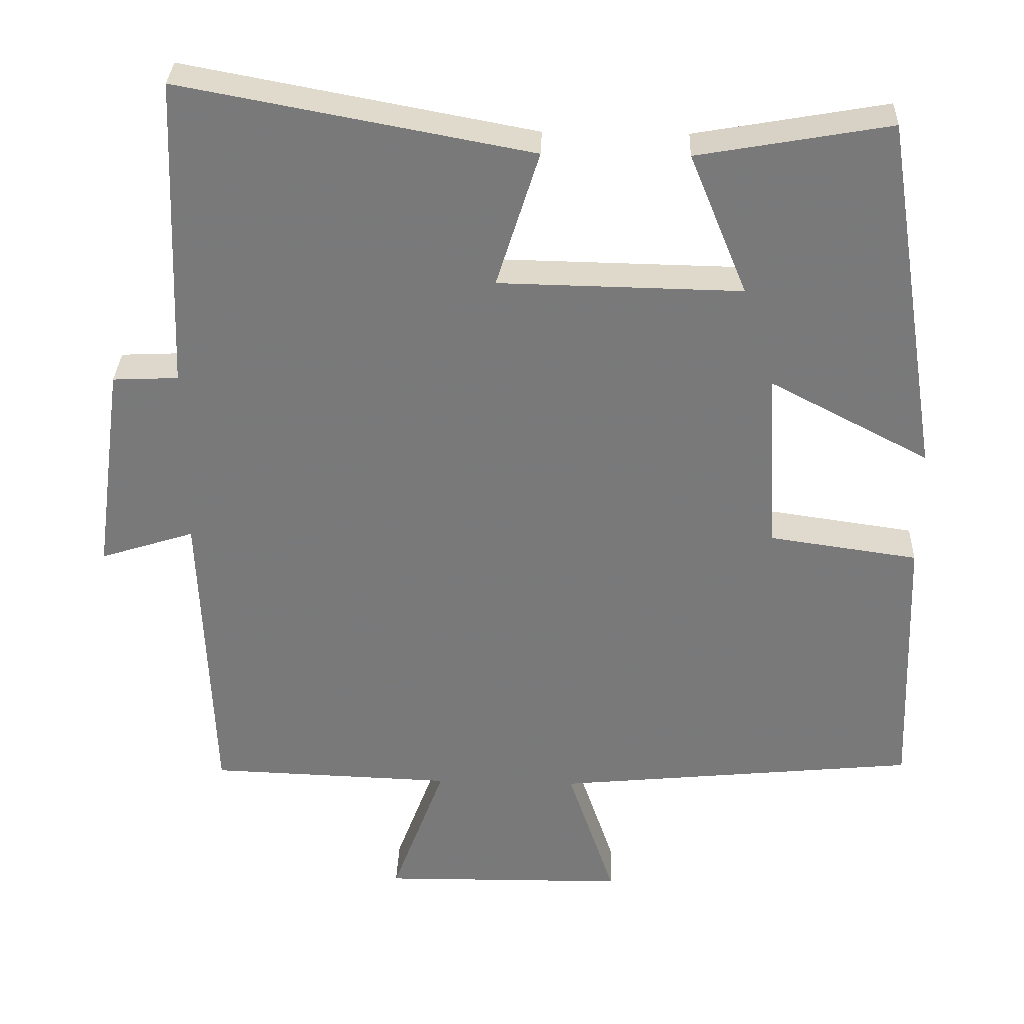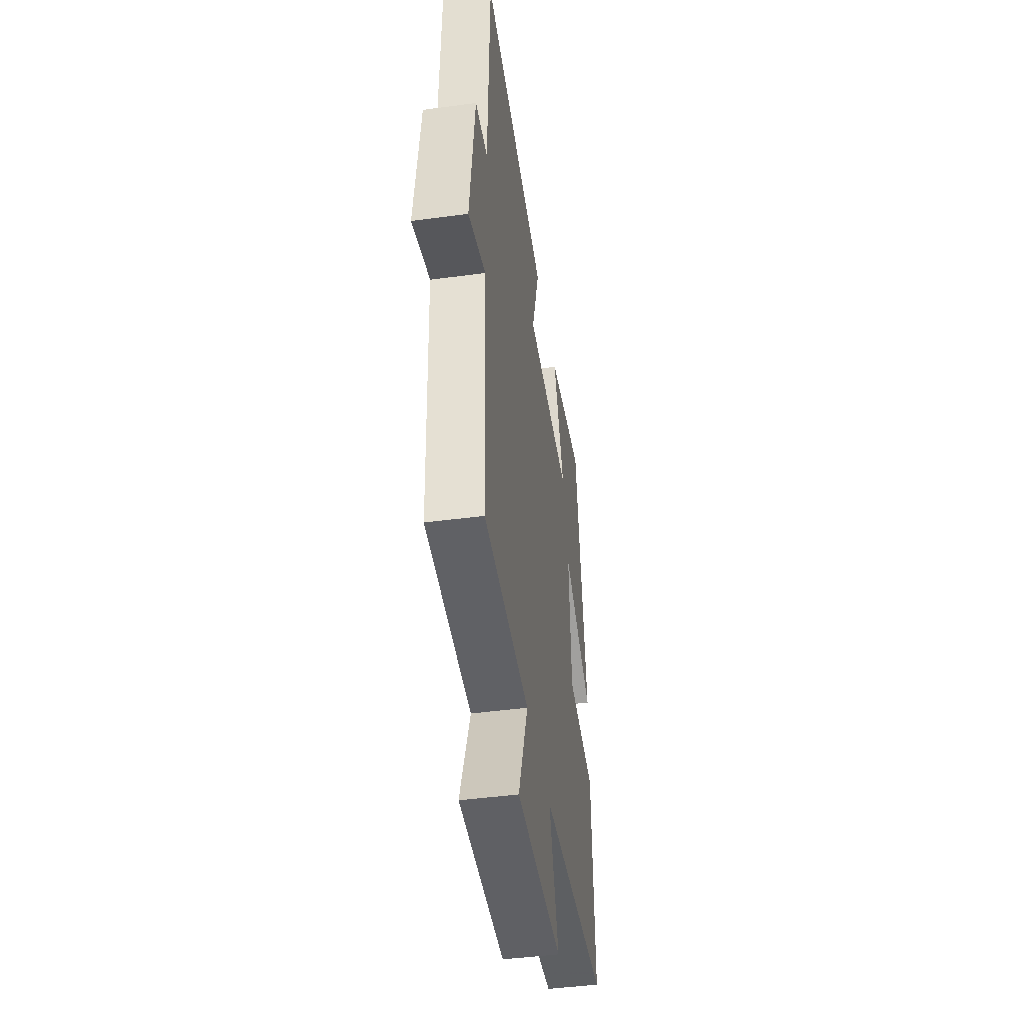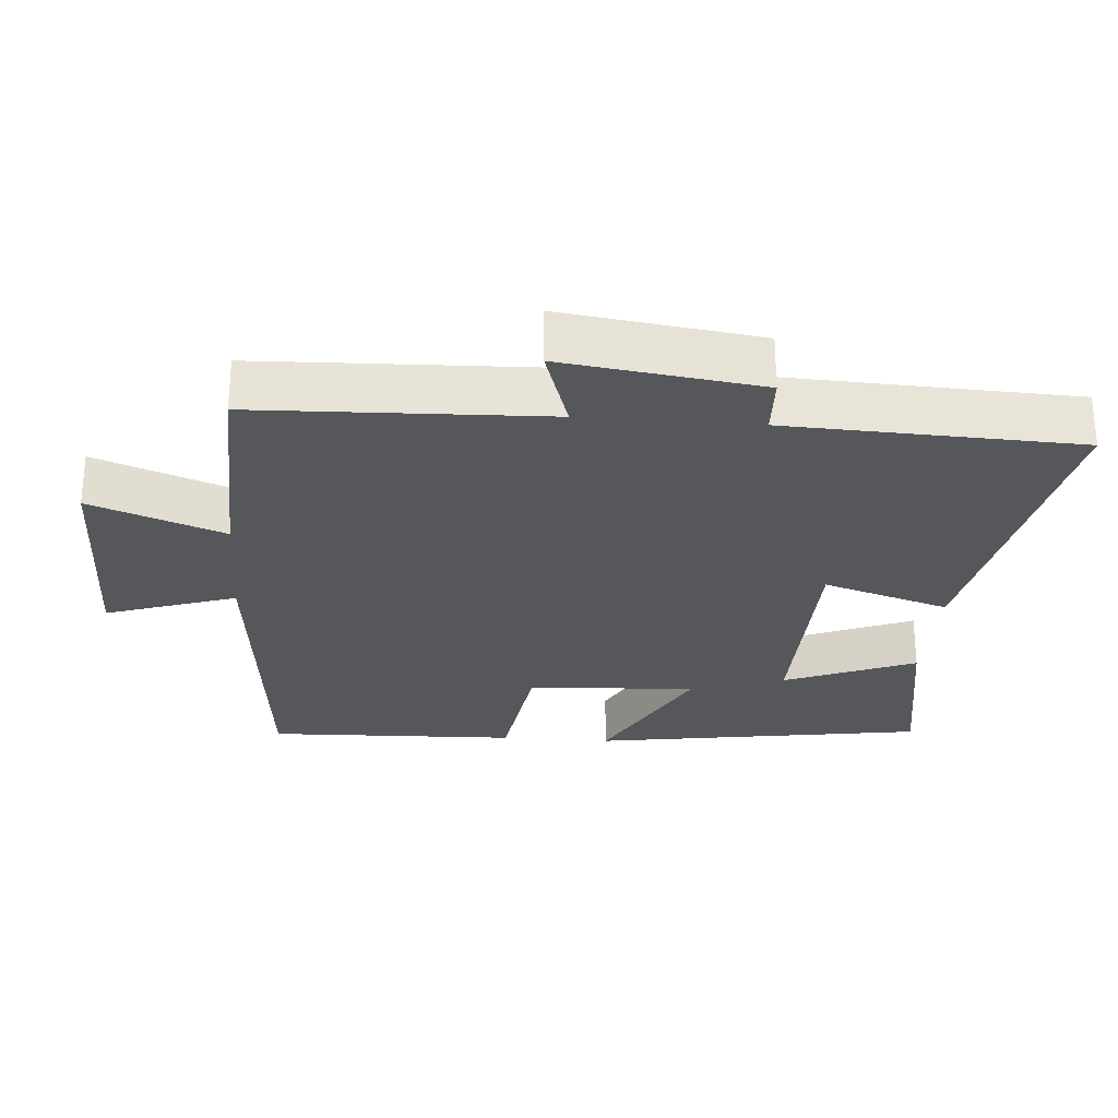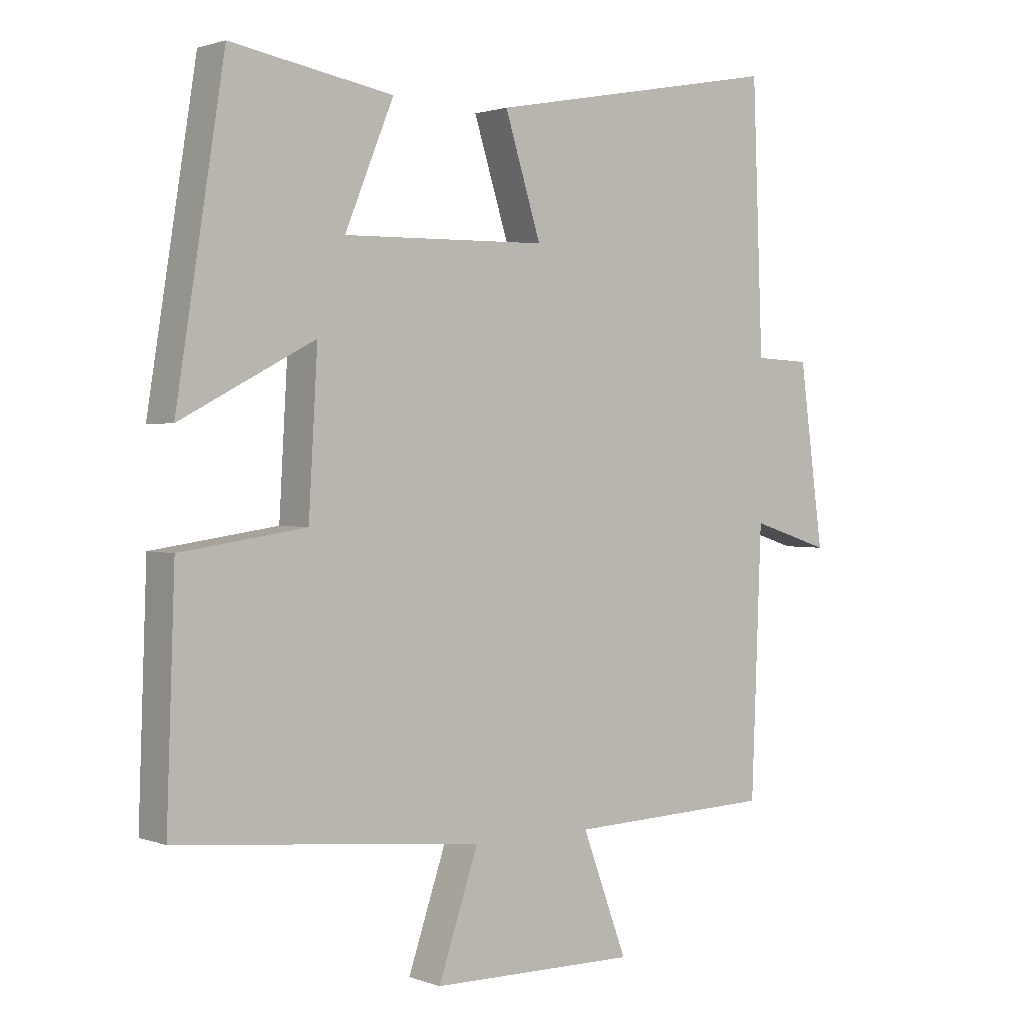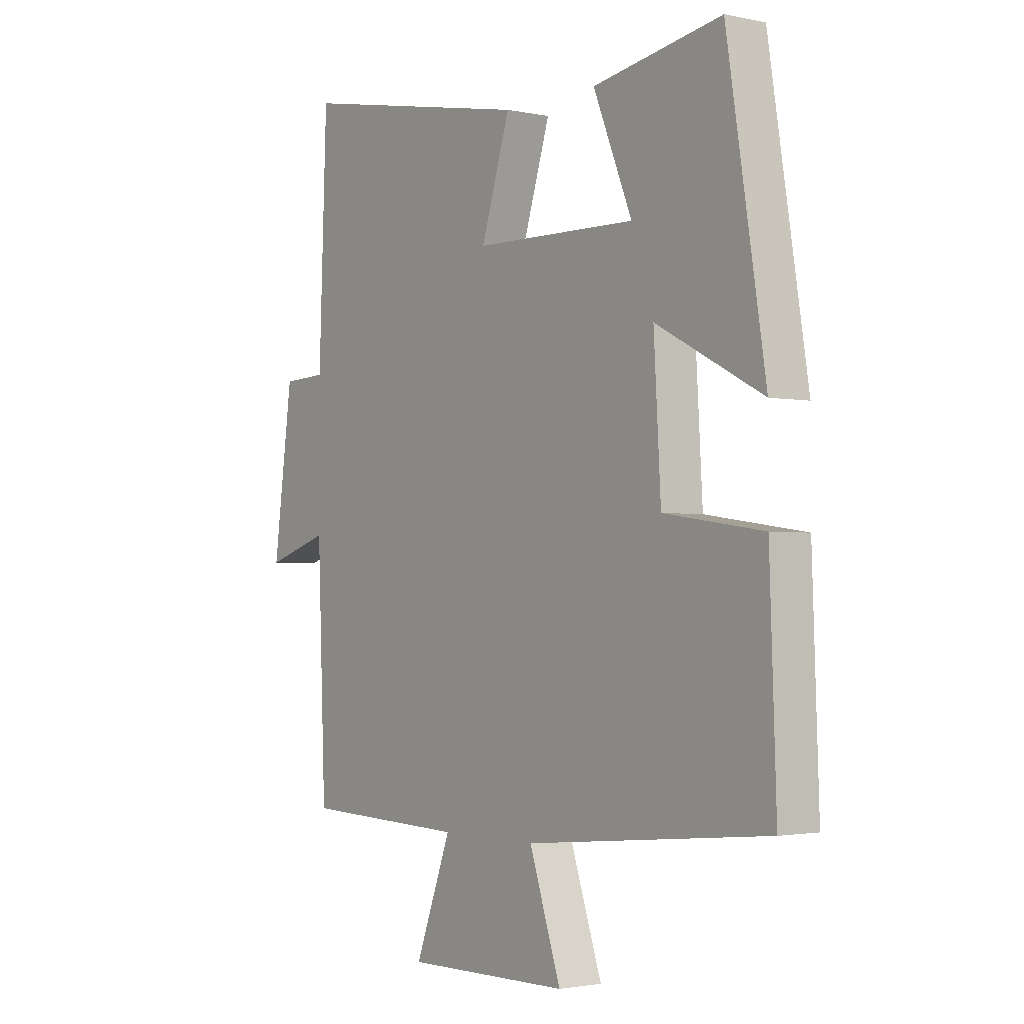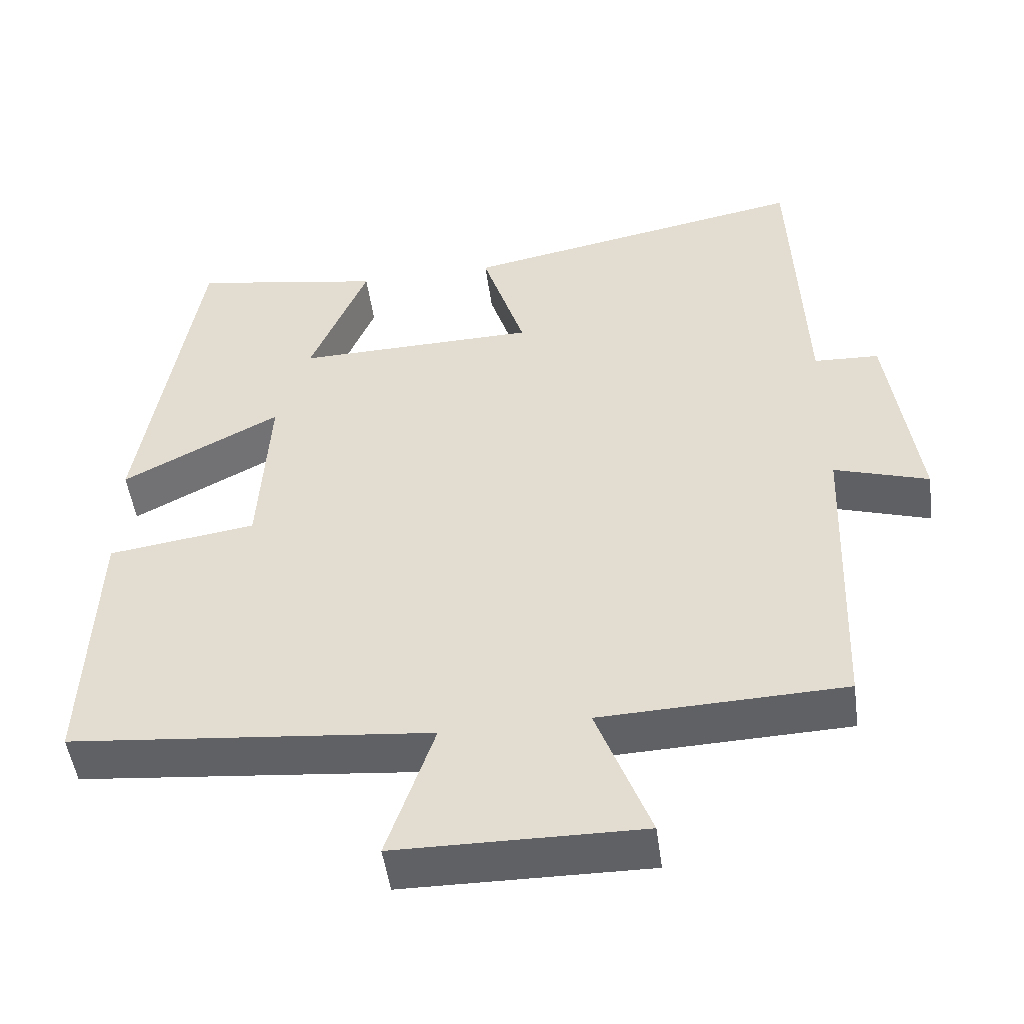
<metadata>
{"format":"obj","ext":"obj","renderer":"f3d","projection":"perspective","resolution":1024,"background":"white","views":[{"elev":32.0,"azim":2.0,"up":"+Z"},{"elev":-45.2,"azim":-81.2,"up":"+Z"},{"elev":-27.4,"azim":-94.6,"up":"+Y"},{"elev":1.6,"azim":141.9,"up":"+Z"},{"elev":-2.1,"azim":53.1,"up":"+Z"},{"elev":-49.6,"azim":-172.2,"up":"+Z"}]}
</metadata>
<code>
v 0.513 0.07 -0.452
v 0.032 0.07 -0.5
v 0.095 0.07 -0.686
v -0.231 0.07 -0.69
v -0.16 0.07 -0.5
v -0.484 0.07 -0.489
v -0.5 0.07 -0.075
v -0.625 0.07 -0.115
v -0.587 0.07 0.167
v -0.5 0.07 0.171
v -0.484 0.07 0.587
v -0.019 0.07 0.5
v -0.076 0.07 0.319
v 0.246 0.07 0.313
v 0.169 0.07 0.5
v 0.424 0.07 0.545
v 0.5 0.07 0.068
v 0.289 0.07 0.178
v 0.303 0.07 -0.064
v 0.5 0.07 -0.092
v 0.513 0 -0.452
v 0.032 0 -0.5
v 0.095 0 -0.686
v -0.231 0 -0.69
v -0.16 0 -0.5
v -0.484 0 -0.489
v -0.5 0 -0.075
v -0.625 0 -0.115
v -0.587 0 0.167
v -0.5 0 0.171
v -0.484 0 0.587
v -0.019 0 0.5
v -0.076 0 0.319
v 0.246 0 0.313
v 0.169 0 0.5
v 0.424 0 0.545
v 0.5 0 0.068
v 0.289 0 0.178
v 0.303 0 -0.064
v 0.5 0 -0.092
f 19 20 1 2
f 18 19 2
f 16 17 18
f 16 18 2
f 14 15 16
f 14 16 2
f 13 14 2
f 10 11 12 13
f 10 13 2
f 7 8 9 10
f 5 6 7 10
f 5 10 2 3
f 3 4 5
f 22 21 40 39
f 22 39 38
f 38 37 36
f 22 38 36
f 36 35 34
f 22 36 34
f 22 34 33
f 33 32 31 30
f 22 33 30
f 30 29 28 27
f 30 27 26 25
f 23 22 30 25
f 25 24 23
f 1 21 22 2
f 2 22 23 3
f 3 23 24 4
f 4 24 25 5
f 5 25 26 6
f 6 26 27 7
f 7 27 28 8
f 8 28 29 9
f 9 29 30 10
f 10 30 31 11
f 11 31 32 12
f 12 32 33 13
f 13 33 34 14
f 14 34 35 15
f 15 35 36 16
f 16 36 37 17
f 17 37 38 18
f 18 38 39 19
f 19 39 40 20
f 20 40 21 1

</code>
